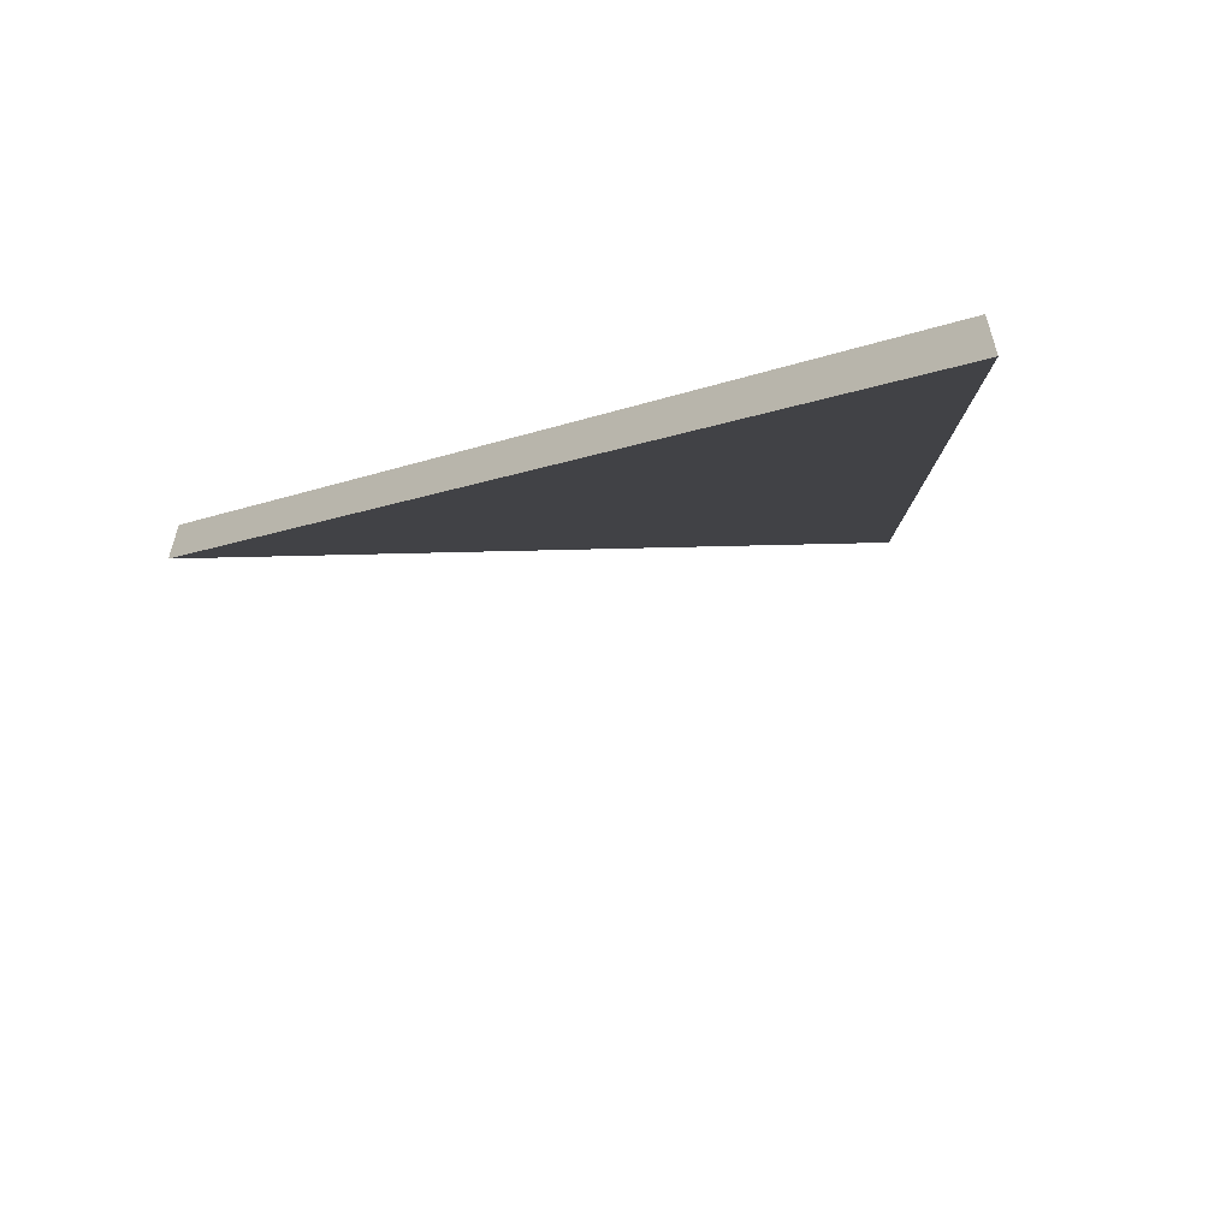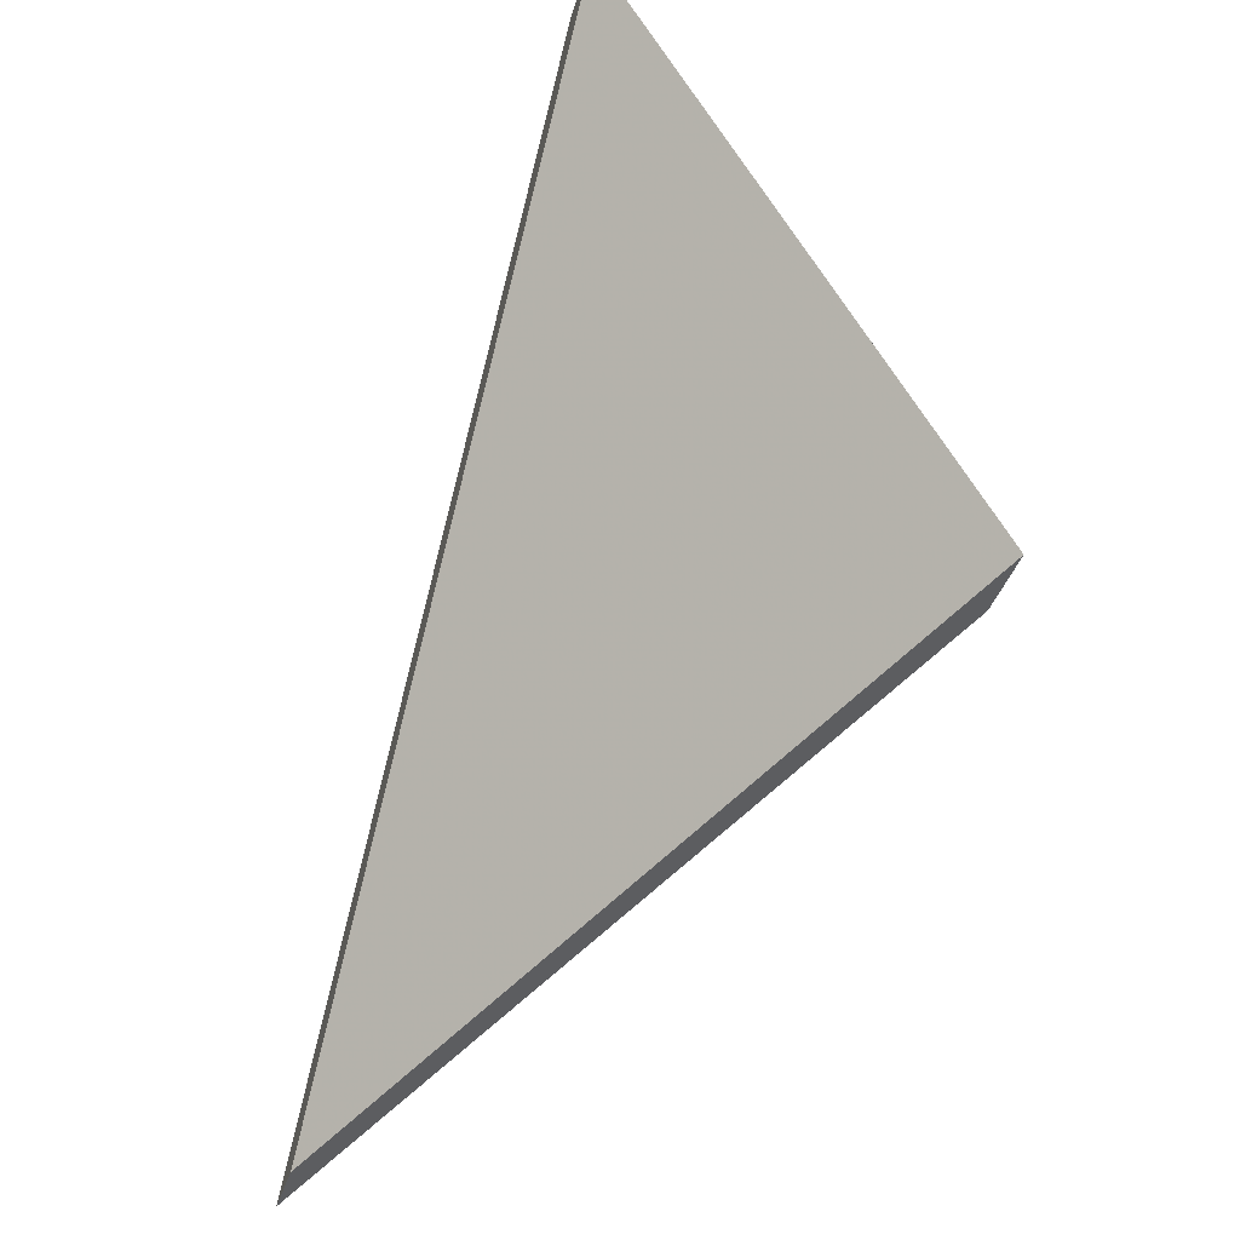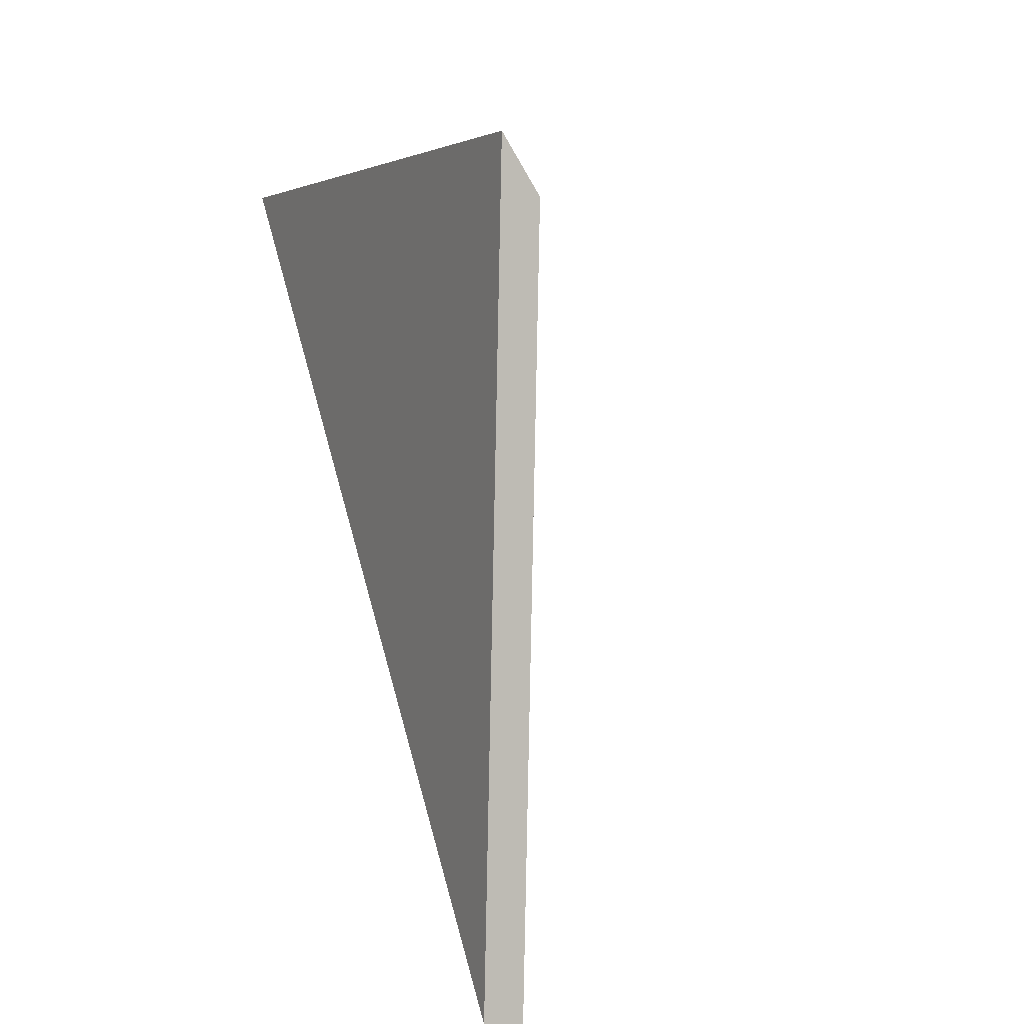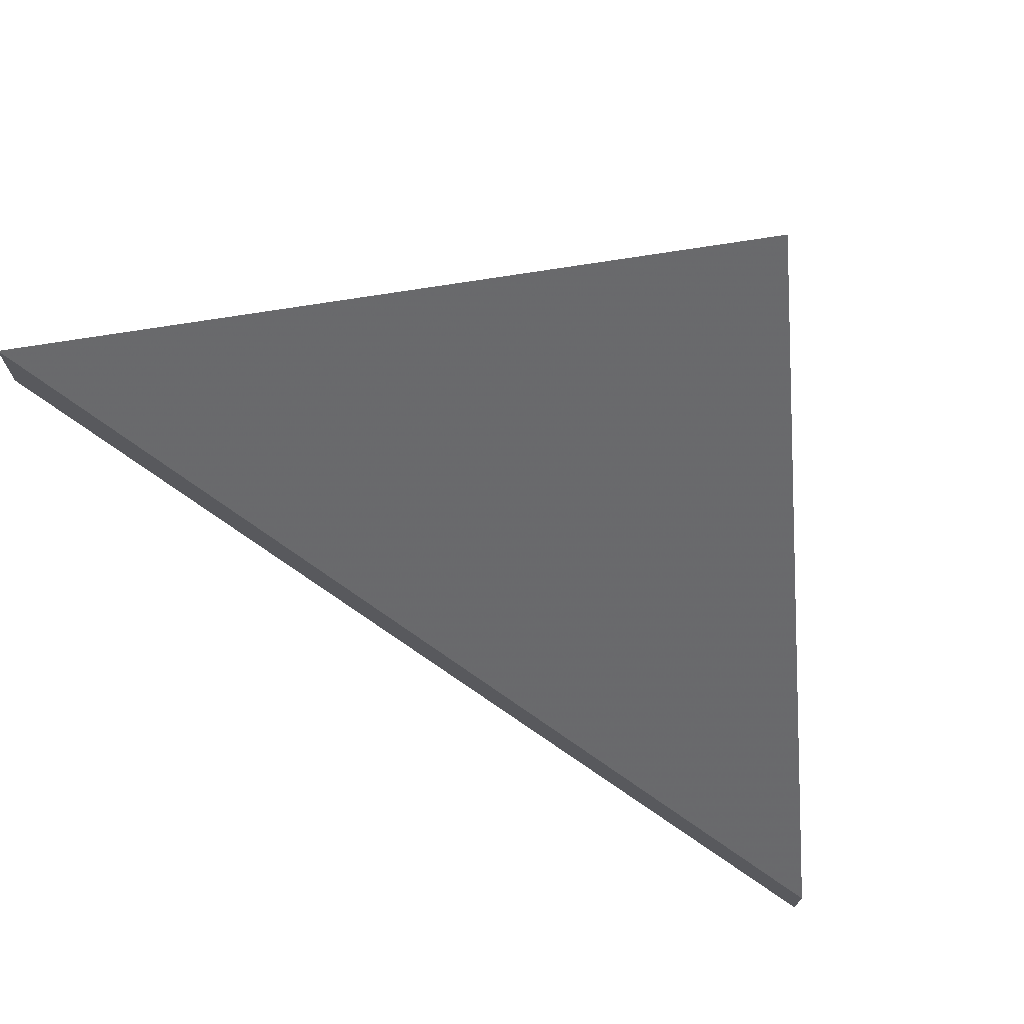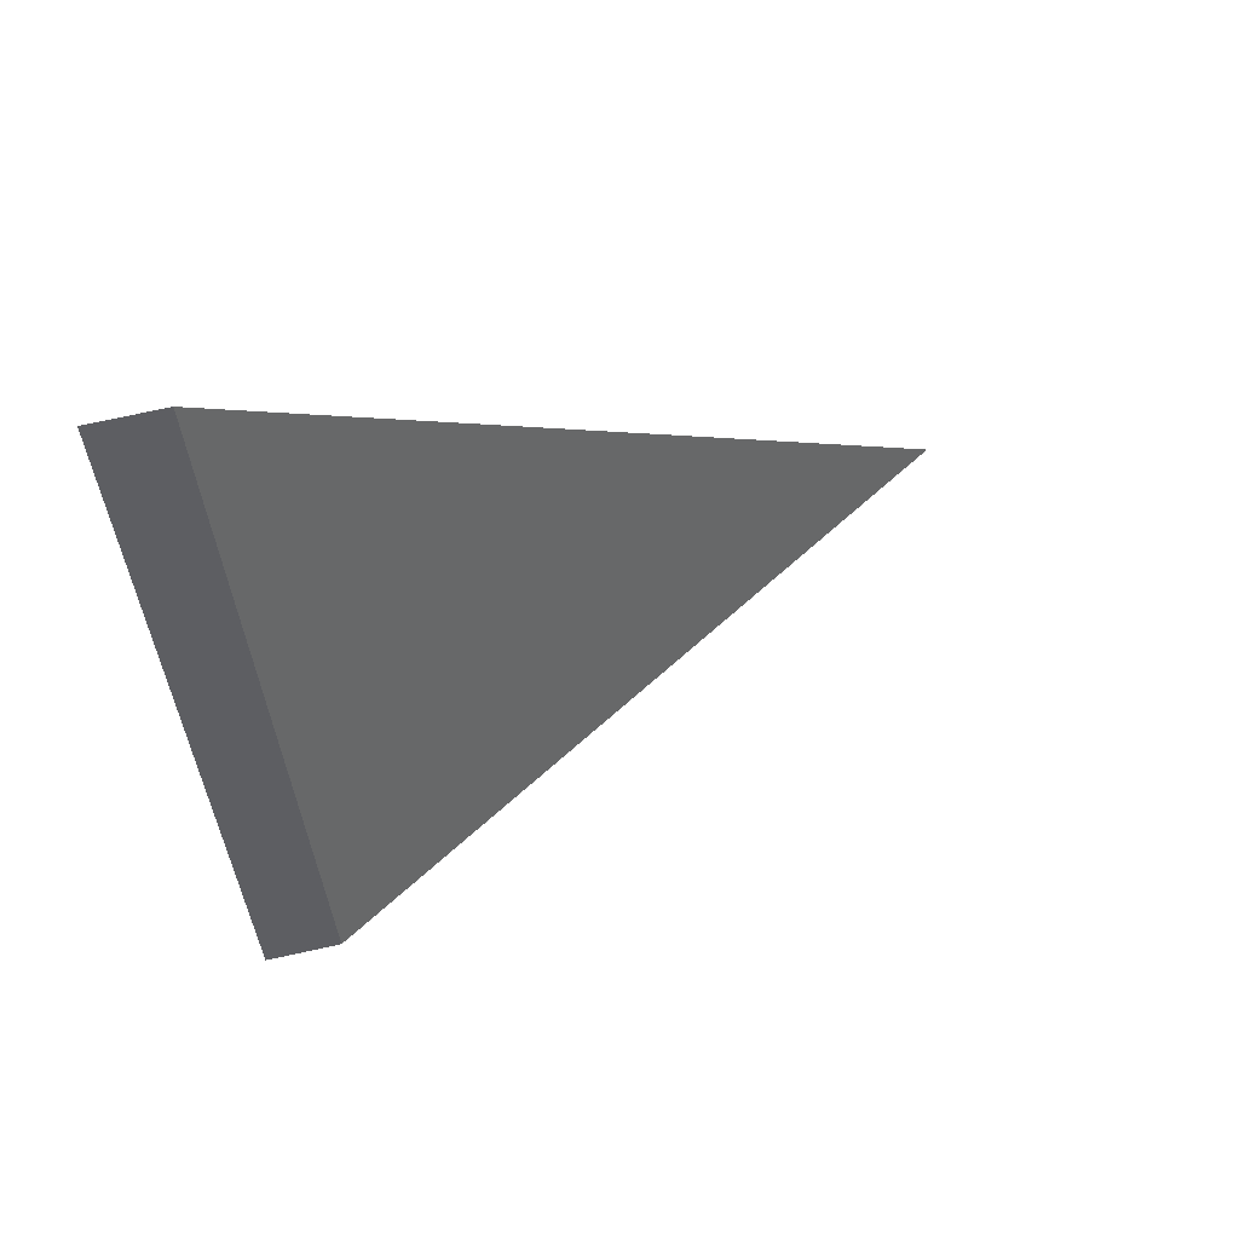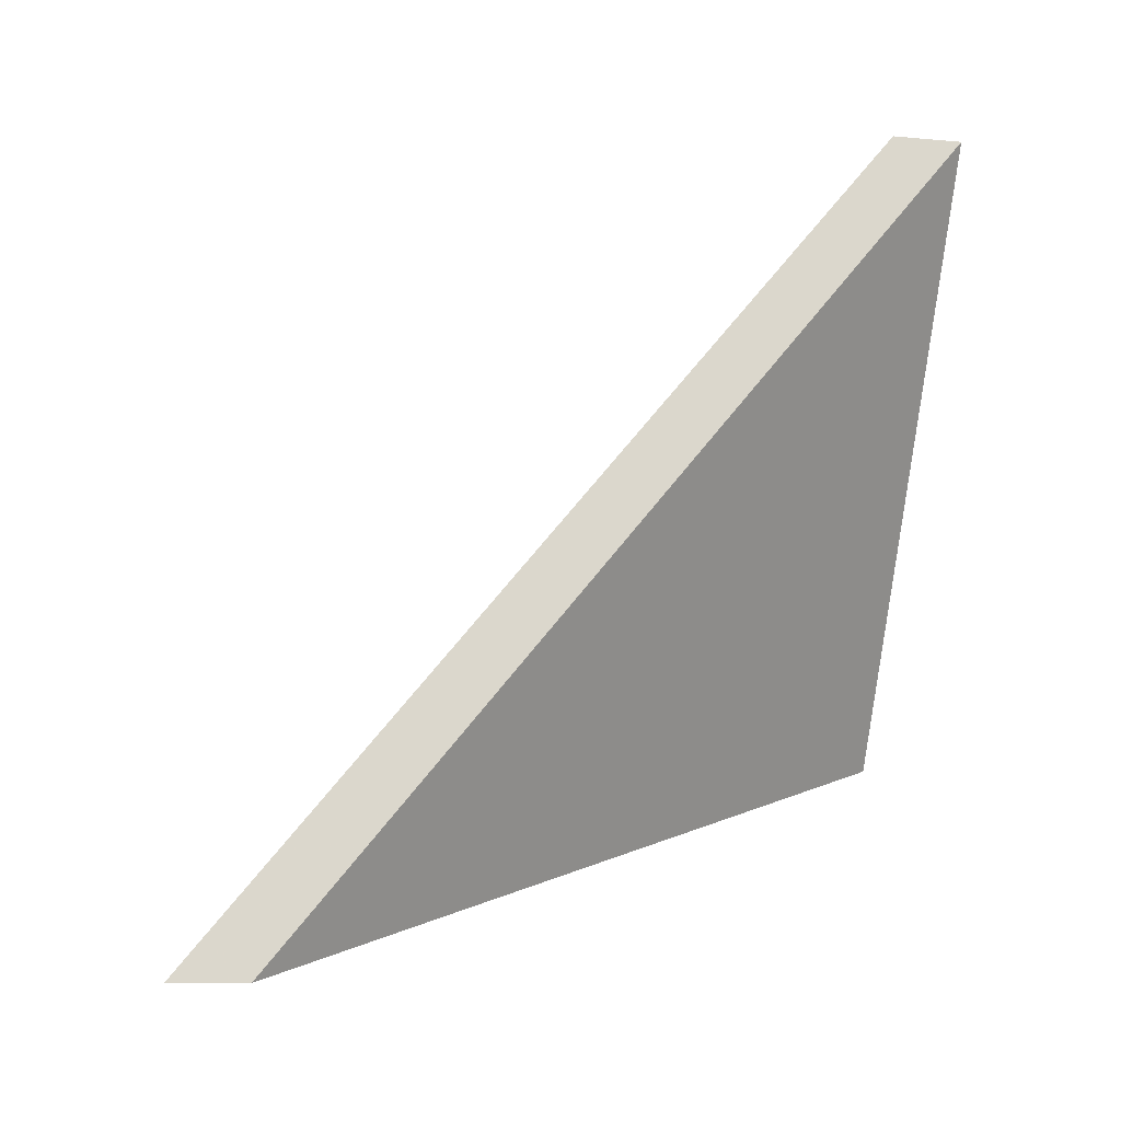
<metadata>
{"format":"obj","ext":"obj","renderer":"f3d","projection":"perspective","resolution":1024,"background":"white","views":[{"elev":-61.7,"azim":121.4,"up":"+Y"},{"elev":-37.3,"azim":164.3,"up":"+Z"},{"elev":-71.5,"azim":-150.0,"up":"+Z"},{"elev":72.9,"azim":110.9,"up":"+Y"},{"elev":76.8,"azim":-102.1,"up":"+Z"},{"elev":-11.8,"azim":77.8,"up":"+Z"}]}
</metadata>
<code>
v -5.185 -0.001152 2.541
v -5.204 0.03 2.552
v -5.188 0.03 2.578
v -5.185 -0.004399 2.541
v -5.188 0.02675 2.578
v -5.204 0.02675 2.552
v -5.188 0.02675 2.578
v -5.185 -0.004399 2.541
v -5.185 -0.001152 2.541
v -5.188 0.03 2.578
v -5.204 0.02675 2.552
v -5.188 0.02675 2.578
v -5.188 0.03 2.578
v -5.204 0.03 2.552
v -5.185 -0.004399 2.541
v -5.204 0.02675 2.552
v -5.204 0.03 2.552
v -5.185 -0.001152 2.541
f 1 2 3
f 4 5 6
f 7 8 9
f 7 9 10
f 11 12 13
f 11 13 14
f 15 16 17
f 15 17 18

</code>
